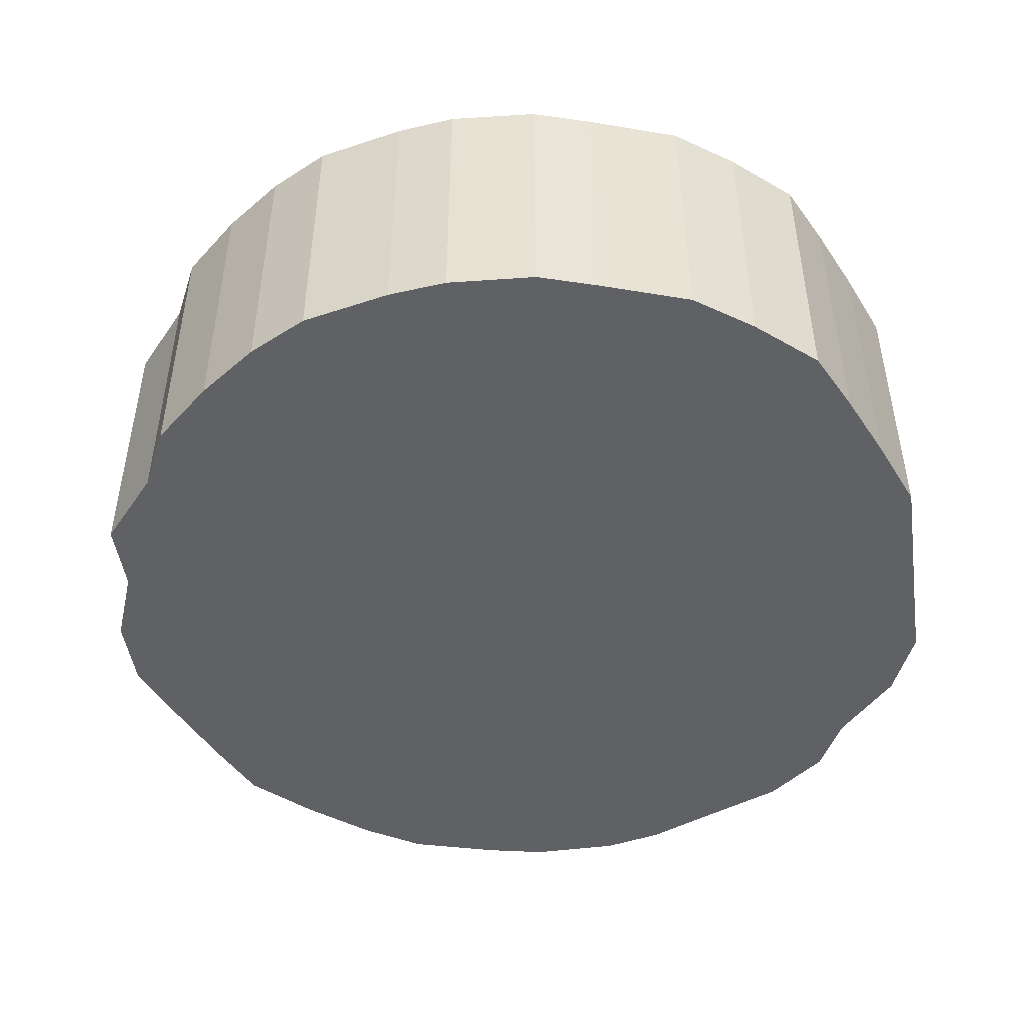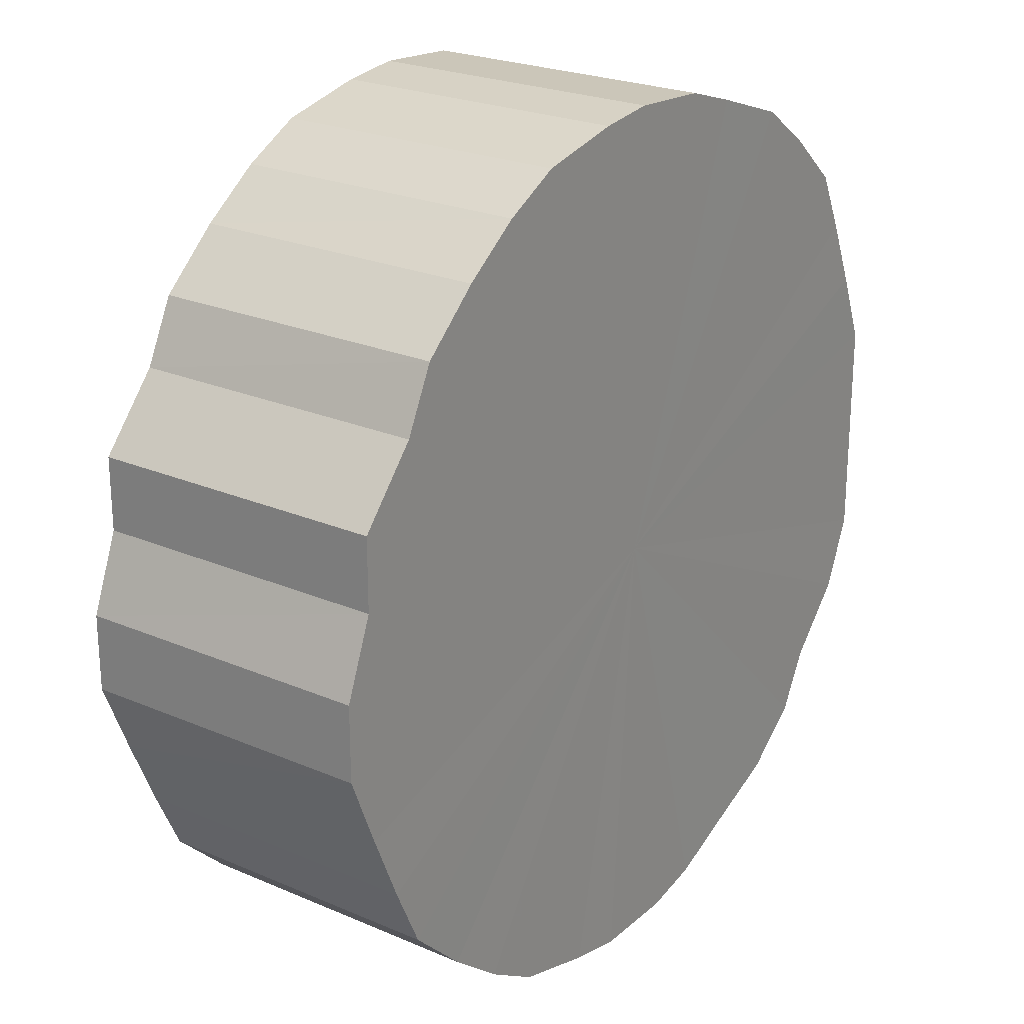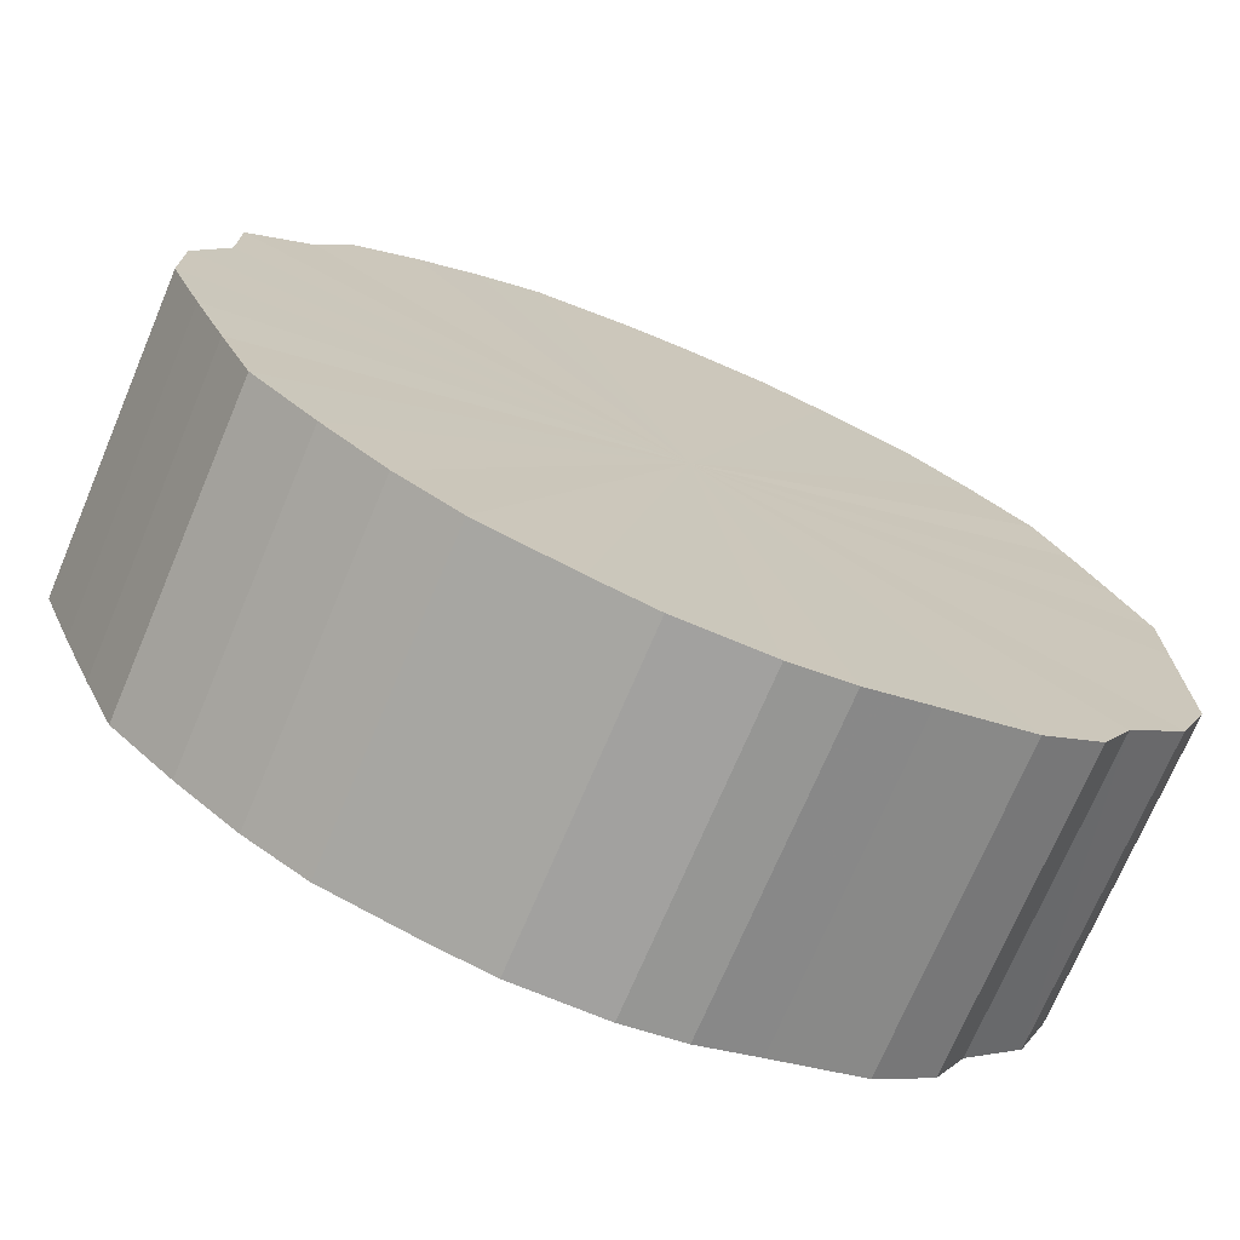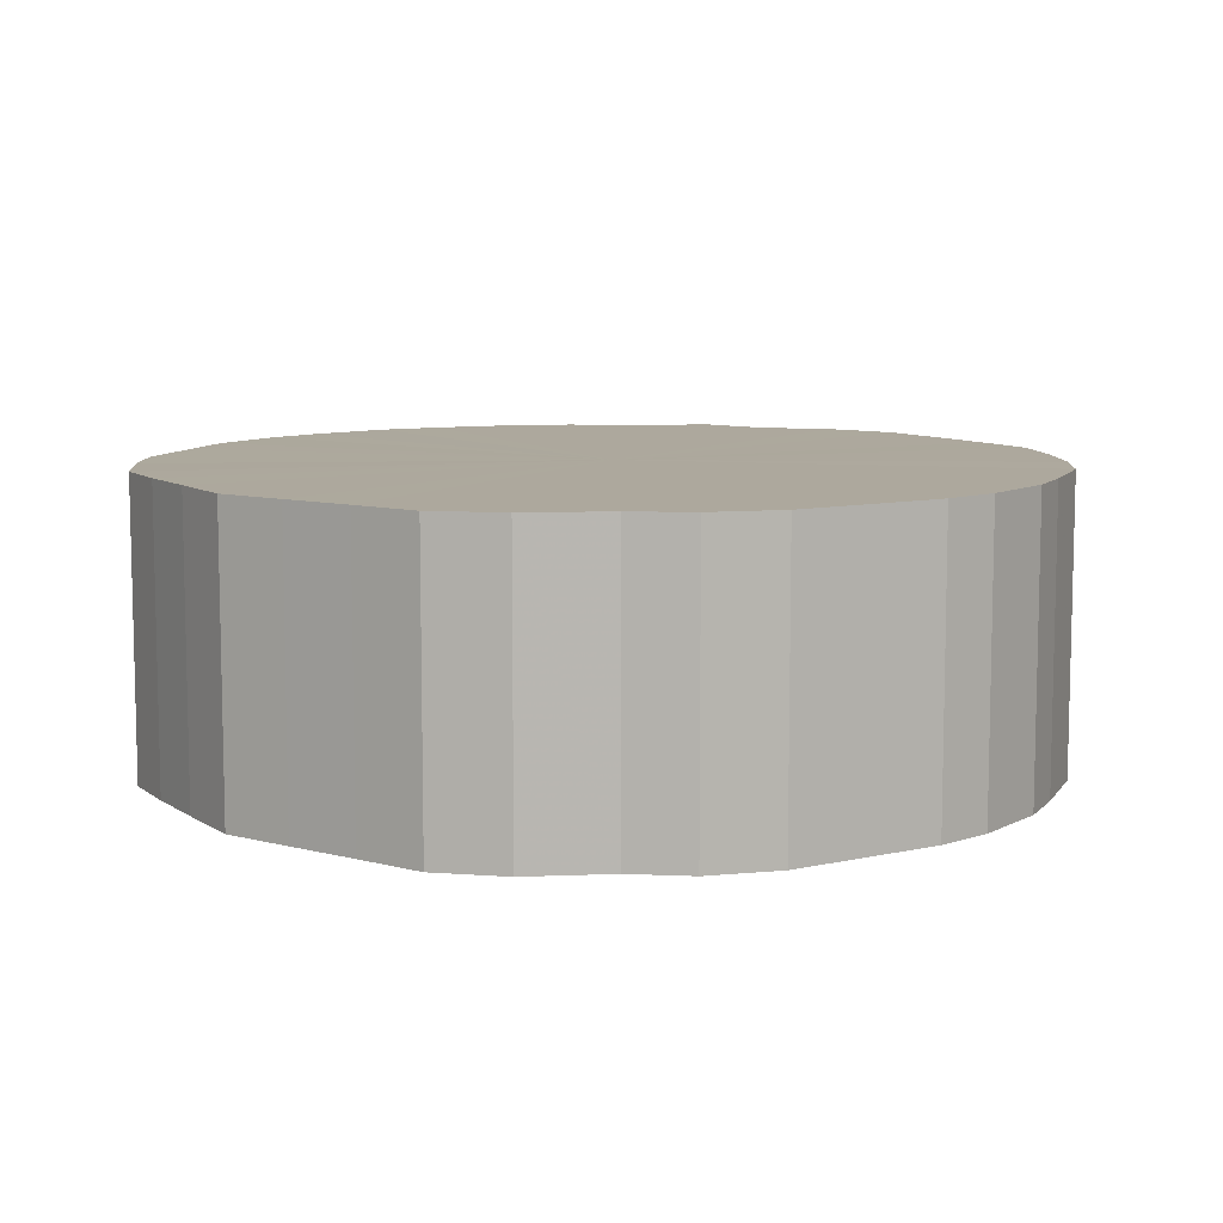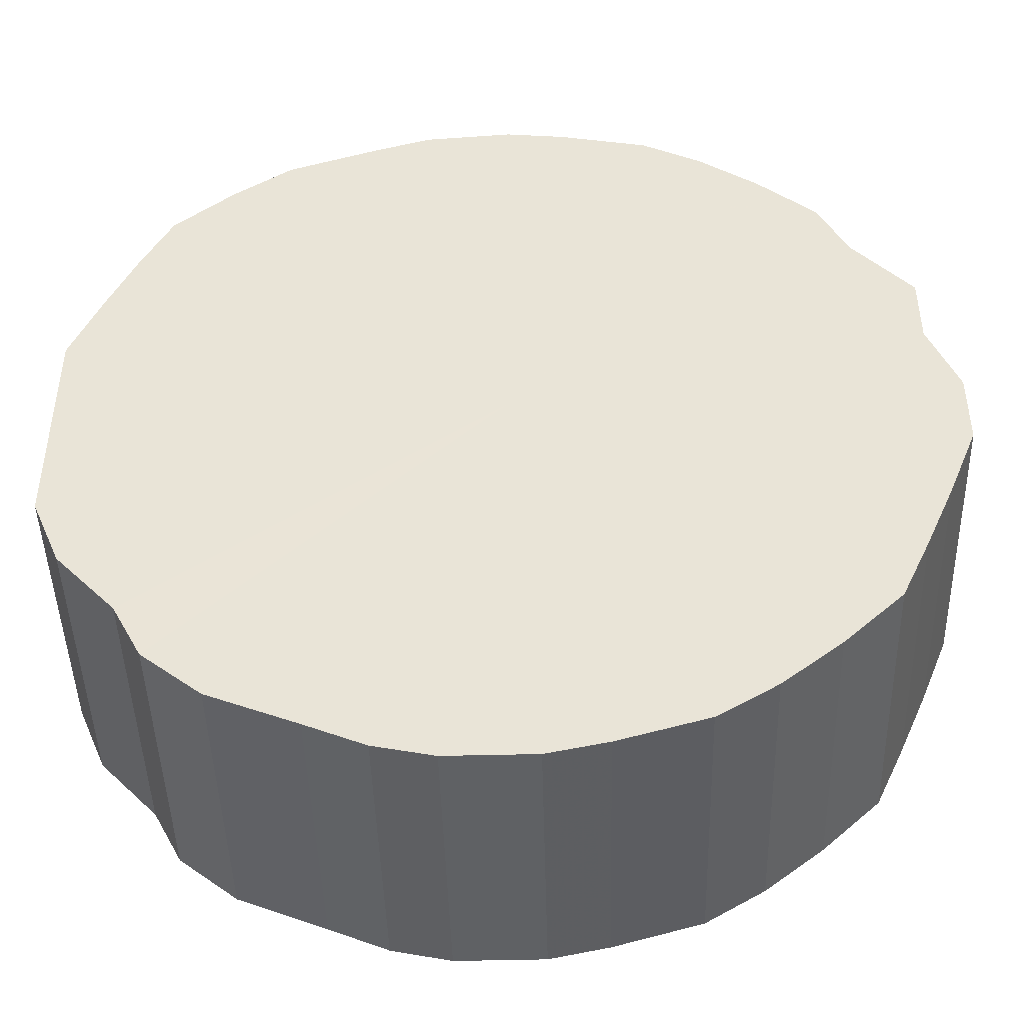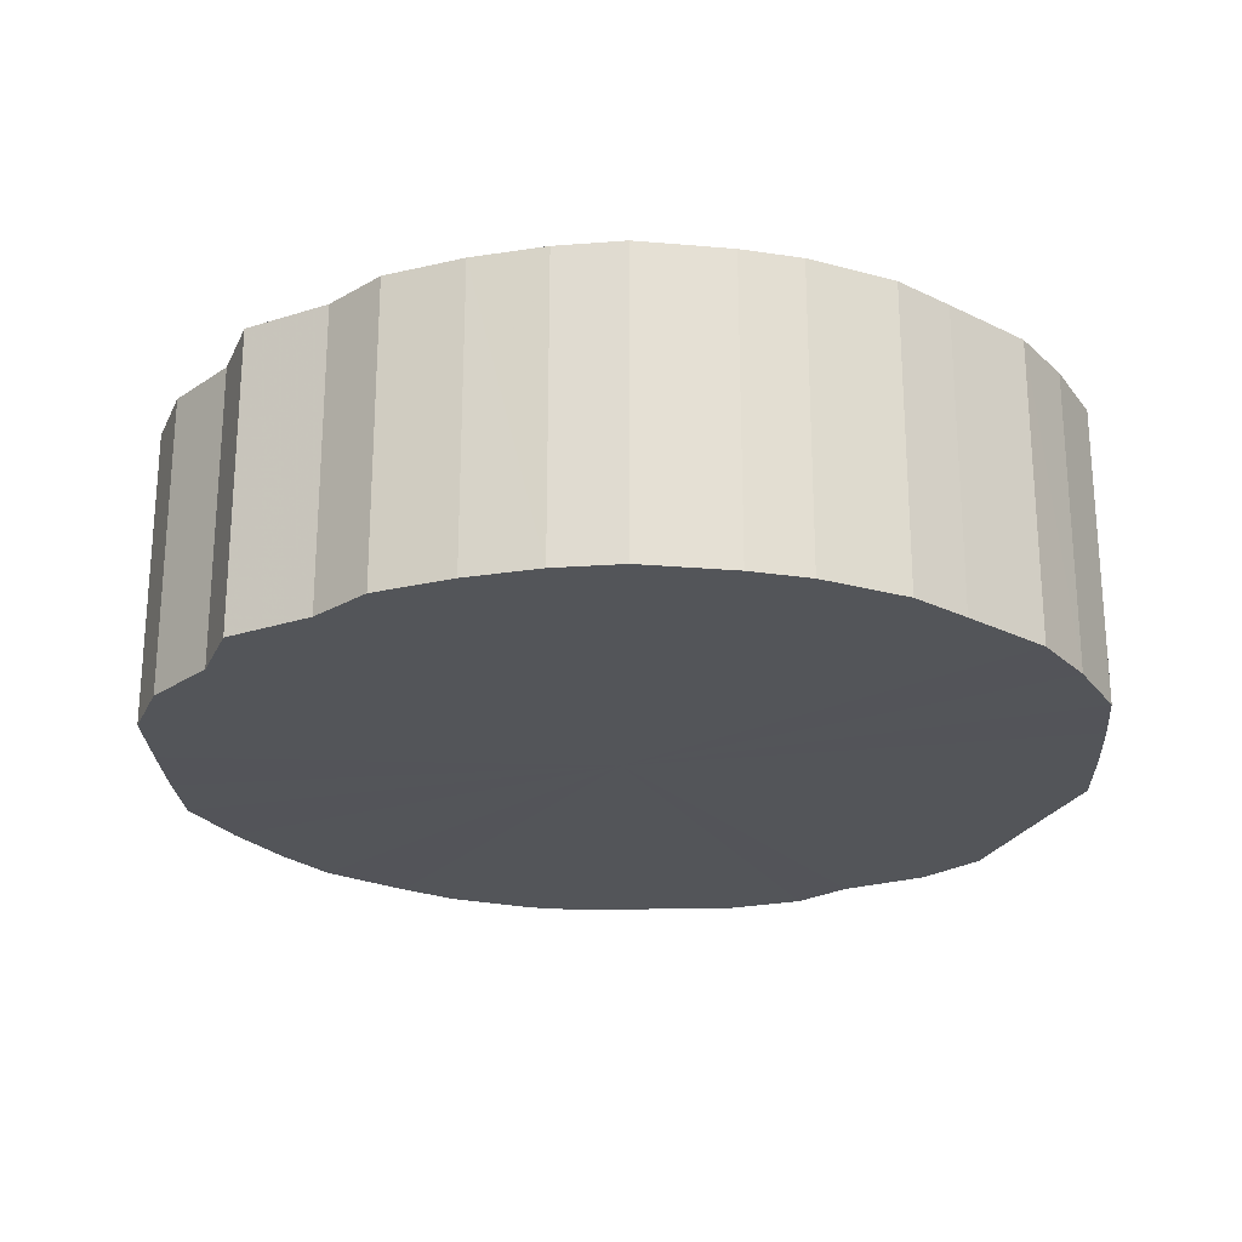
<metadata>
{"format":"obj","ext":"obj","renderer":"f3d","projection":"perspective","resolution":1024,"background":"white","views":[{"elev":-47.6,"azim":8.4,"up":"+Y"},{"elev":23.8,"azim":-54.4,"up":"+Z"},{"elev":-72.2,"azim":-23.0,"up":"+Z"},{"elev":8.7,"azim":125.7,"up":"+Y"},{"elev":-45.5,"azim":-178.5,"up":"+Z"},{"elev":-24.0,"azim":-20.4,"up":"+Y"}]}
</metadata>
<code>
o 27164
v 2246 1882 23.37
v 2246 1882 23.37
v 2246 1882 23.37
v 2246 1882 23.36
v 2246 1882 23.37
v 2246 1882 23.37
v 2246 1882 23.37
v 2246 1882 23.35
v 2246 1882 23.36
v 2246 1882 23.36
v 2246 1882 23.36
v 2246 1882 23.34
v 2246 1882 23.35
v 2246 1882 23.35
v 2246 1882 23.35
v 2246 1882 23.32
v 2246 1882 23.34
v 2246 1882 23.34
v 2246 1882 23.34
v 2246 1882 23.3
v 2246 1882 23.32
v 2246 1882 23.32
v 2246 1882 23.32
v 2246 1882 23.28
v 2246 1882 23.3
v 2246 1882 23.3
v 2246 1882 23.3
v 2246 1882 23.25
v 2246 1882 23.28
v 2246 1882 23.28
v 2246 1882 23.28
v 2246 1882 23.23
v 2246 1882 23.25
v 2246 1882 23.25
v 2246 1882 23.25
v 2246 1882 23.2
v 2246 1882 23.23
v 2246 1882 23.23
v 2246 1882 23.23
v 2246 1882 23.18
v 2246 1882 23.2
v 2246 1882 23.2
v 2246 1882 23.2
v 2246 1882 23.16
v 2246 1882 23.18
v 2246 1882 23.18
v 2246 1882 23.18
v 2246 1882 23.13
v 2246 1882 23.16
v 2246 1882 23.16
v 2246 1882 23.16
v 2246 1882 23.11
v 2246 1882 23.13
v 2246 1882 23.13
v 2246 1882 23.13
v 2246 1882 23.1
v 2246 1882 23.11
v 2246 1882 23.11
v 2246 1882 23.11
v 2246 1882 23.09
v 2246 1882 23.1
v 2246 1882 23.1
v 2246 1882 23.1
v 2246 1882 23.08
v 2246 1882 23.09
v 2246 1882 23.09
v 2246 1882 23.09
v 2246 1882 23.07
v 2246 1882 23.08
v 2246 1882 23.08
v 2246 1882 23.08
v 2246 1882 23.07
v 2246 1882 23.07
v 2246 1882 23.07
v 2246 1882 23.37
v 2246 1882 23.37
v 2246 1882 23.37
v 2246 1882 23.36
v 2246 1882 23.36
v 2246 1882 23.37
v 2246 1882 23.37
v 2246 1882 23.36
v 2246 1882 23.37
v 2246 1882 23.35
v 2246 1882 23.35
v 2246 1882 23.35
v 2246 1882 23.36
v 2246 1882 23.34
v 2246 1882 23.35
v 2246 1882 23.34
v 2246 1882 23.34
v 2246 1882 23.32
v 2246 1882 23.34
v 2246 1882 23.3
v 2246 1882 23.32
v 2246 1882 23.32
v 2246 1882 23.32
v 2246 1882 23.28
v 2246 1882 23.3
v 2246 1882 23.25
v 2246 1882 23.28
v 2246 1882 23.3
v 2246 1882 23.3
v 2246 1882 23.23
v 2246 1882 23.25
v 2246 1882 23.2
v 2246 1882 23.23
v 2246 1882 23.28
v 2246 1882 23.28
v 2246 1882 23.18
v 2246 1882 23.2
v 2246 1882 23.16
v 2246 1882 23.18
v 2246 1882 23.25
v 2246 1882 23.25
v 2246 1882 23.13
v 2246 1882 23.16
v 2246 1882 23.11
v 2246 1882 23.13
v 2246 1882 23.23
v 2246 1882 23.23
v 2246 1882 23.1
v 2246 1882 23.11
v 2246 1882 23.09
v 2246 1882 23.1
v 2246 1882 23.2
v 2246 1882 23.2
v 2246 1882 23.08
v 2246 1882 23.09
v 2246 1882 23.07
v 2246 1882 23.08
v 2246 1882 23.18
v 2246 1882 23.18
v 2246 1882 23.07
v 2246 1882 23.07
v 2246 1882 23.08
v 2246 1882 23.07
v 2246 1882 23.16
v 2246 1882 23.16
v 2246 1882 23.09
v 2246 1882 23.08
v 2246 1882 23.1
v 2246 1882 23.09
v 2246 1882 23.13
v 2246 1882 23.13
v 2246 1882 23.11
v 2246 1882 23.1
v 2246 1882 23.11
v 2246 1882 23.22
v 2246 1882 23.37
v 2246 1882 23.37
v 2246 1882 23.36
v 2246 1882 23.37
v 2246 1882 23.35
v 2246 1882 23.36
v 2246 1882 23.34
v 2246 1882 23.35
v 2246 1882 23.32
v 2246 1882 23.34
v 2246 1882 23.3
v 2246 1882 23.32
v 2246 1882 23.28
v 2246 1882 23.3
v 2246 1882 23.25
v 2246 1882 23.28
v 2246 1882 23.23
v 2246 1882 23.25
v 2246 1882 23.2
v 2246 1882 23.23
v 2246 1882 23.18
v 2246 1882 23.2
v 2246 1882 23.16
v 2246 1882 23.18
v 2246 1882 23.13
v 2246 1882 23.16
v 2246 1882 23.11
v 2246 1882 23.13
v 2246 1882 23.1
v 2246 1882 23.11
v 2246 1882 23.09
v 2246 1882 23.1
v 2246 1882 23.08
v 2246 1882 23.09
v 2246 1882 23.07
v 2246 1882 23.08
v 2246 1882 23.07
v 2246 1882 23.22
v 2246 1882 23.37
v 2246 1882 23.37
v 2246 1882 23.37
v 2246 1882 23.36
v 2246 1882 23.36
v 2246 1882 23.35
v 2246 1882 23.35
v 2246 1882 23.34
v 2246 1882 23.34
v 2246 1882 23.32
v 2246 1882 23.32
v 2246 1882 23.3
v 2246 1882 23.3
v 2246 1882 23.28
v 2246 1882 23.28
v 2246 1882 23.25
v 2246 1882 23.25
v 2246 1882 23.23
v 2246 1882 23.23
v 2246 1882 23.2
v 2246 1882 23.2
v 2246 1882 23.18
v 2246 1882 23.18
v 2246 1882 23.16
v 2246 1882 23.16
v 2246 1882 23.13
v 2246 1882 23.13
v 2246 1882 23.11
v 2246 1882 23.11
v 2246 1882 23.1
v 2246 1882 23.1
v 2246 1882 23.09
v 2246 1882 23.09
v 2246 1882 23.08
v 2246 1882 23.08
v 2246 1882 23.07
v 2246 1882 23.07
f 1 2 3
f 2 4 5
f 6 1 7
f 4 8 9
f 10 6 11
f 8 12 13
f 14 10 15
f 12 16 17
f 18 14 19
f 16 20 21
f 22 18 23
f 20 24 25
f 26 22 27
f 24 28 29
f 30 26 31
f 28 32 33
f 34 30 35
f 32 36 37
f 38 34 39
f 36 40 41
f 42 38 43
f 40 44 45
f 46 42 47
f 44 48 49
f 50 46 51
f 48 52 53
f 54 50 55
f 52 56 57
f 58 54 59
f 56 60 61
f 62 58 63
f 60 64 65
f 66 62 67
f 64 68 69
f 70 66 71
f 68 72 73
f 72 70 74
f 75 76 77
f 77 78 79
f 80 81 75
f 82 83 80
f 79 84 85
f 86 87 82
f 88 89 86
f 85 90 91
f 92 93 88
f 94 95 92
f 91 96 97
f 98 99 94
f 100 101 98
f 97 102 103
f 104 105 100
f 106 107 104
f 103 108 109
f 110 111 106
f 112 113 110
f 109 114 115
f 116 117 112
f 118 119 116
f 115 120 121
f 122 123 118
f 124 125 122
f 121 126 127
f 128 129 124
f 130 131 128
f 127 132 133
f 134 135 130
f 136 137 134
f 133 138 139
f 140 141 136
f 142 143 140
f 139 144 145
f 146 147 142
f 145 148 146
f 149 150 151
f 149 152 150
f 149 151 153
f 149 154 152
f 149 153 155
f 149 156 154
f 149 155 157
f 149 158 156
f 149 157 159
f 149 160 158
f 149 159 161
f 149 162 160
f 149 161 163
f 149 164 162
f 149 163 165
f 149 166 164
f 149 165 167
f 149 168 166
f 149 167 169
f 149 170 168
f 149 169 171
f 149 172 170
f 149 171 173
f 149 174 172
f 149 173 175
f 149 176 174
f 149 175 177
f 149 178 176
f 149 177 179
f 149 180 178
f 149 179 181
f 149 182 180
f 149 181 183
f 149 184 182
f 149 183 185
f 149 186 184
f 149 185 186
f 187 188 189
f 187 190 188
f 187 189 191
f 187 192 190
f 187 191 193
f 187 194 192
f 187 193 195
f 187 196 194
f 187 195 197
f 187 198 196
f 187 197 199
f 187 200 198
f 187 199 201
f 187 202 200
f 187 201 203
f 187 204 202
f 187 203 205
f 187 206 204
f 187 205 207
f 187 208 206
f 187 207 209
f 187 210 208
f 187 209 211
f 187 212 210
f 187 211 213
f 187 214 212
f 187 213 215
f 187 216 214
f 187 215 217
f 187 218 216
f 187 217 219
f 187 220 218
f 187 219 221
f 187 222 220
f 187 221 223
f 187 224 222
f 187 223 224

</code>
